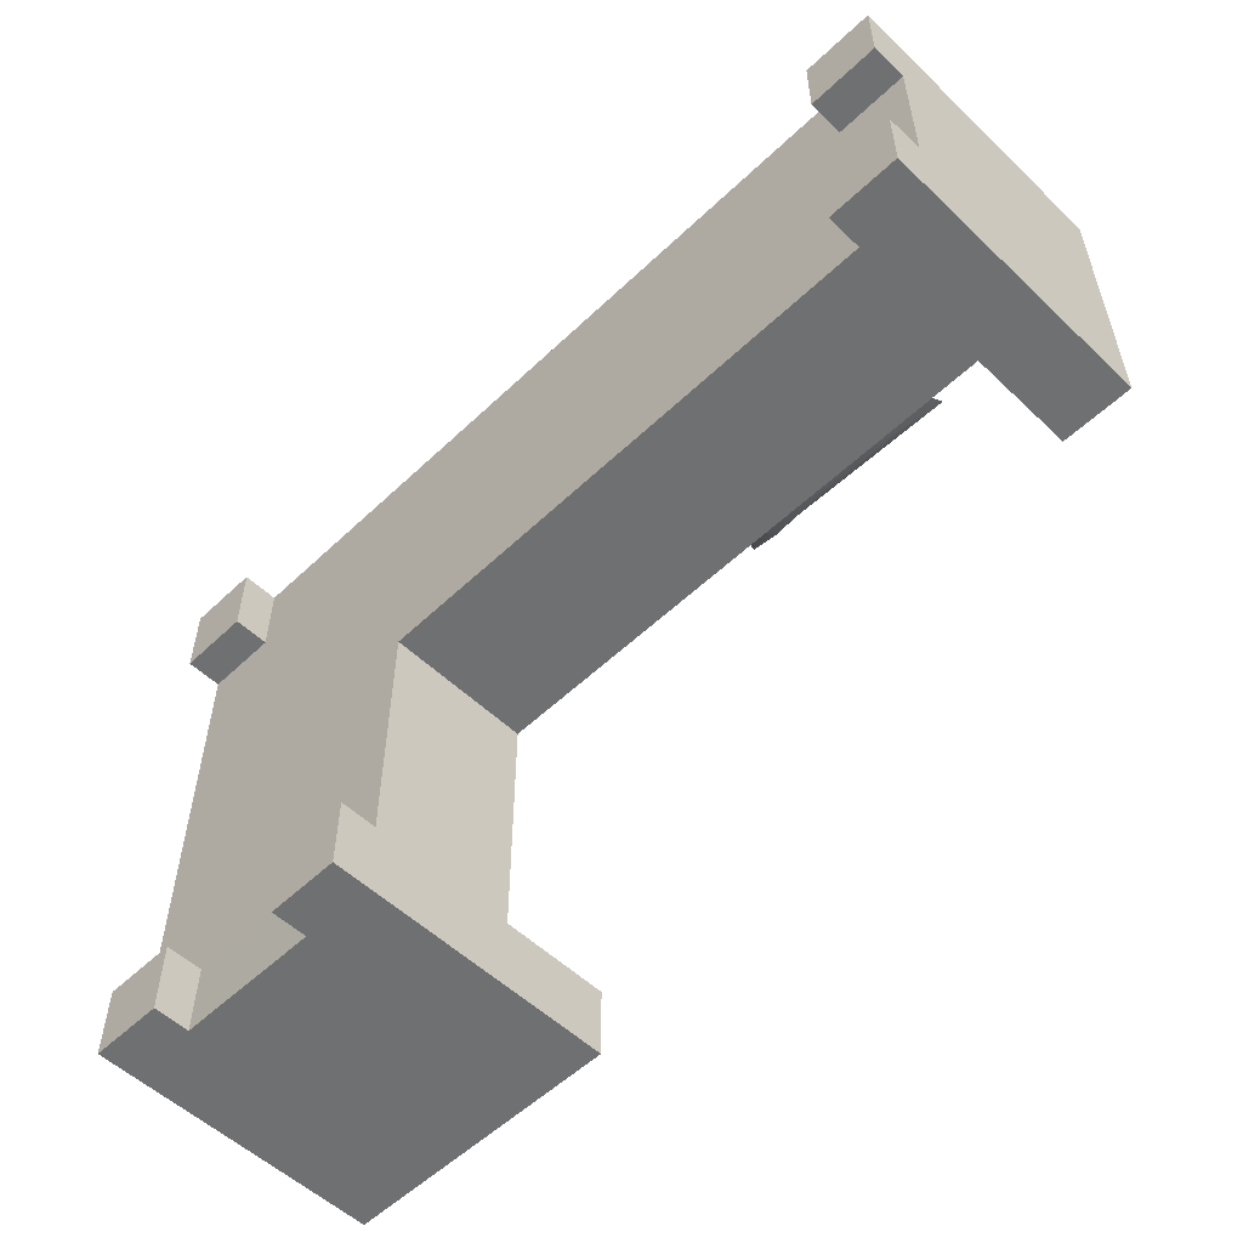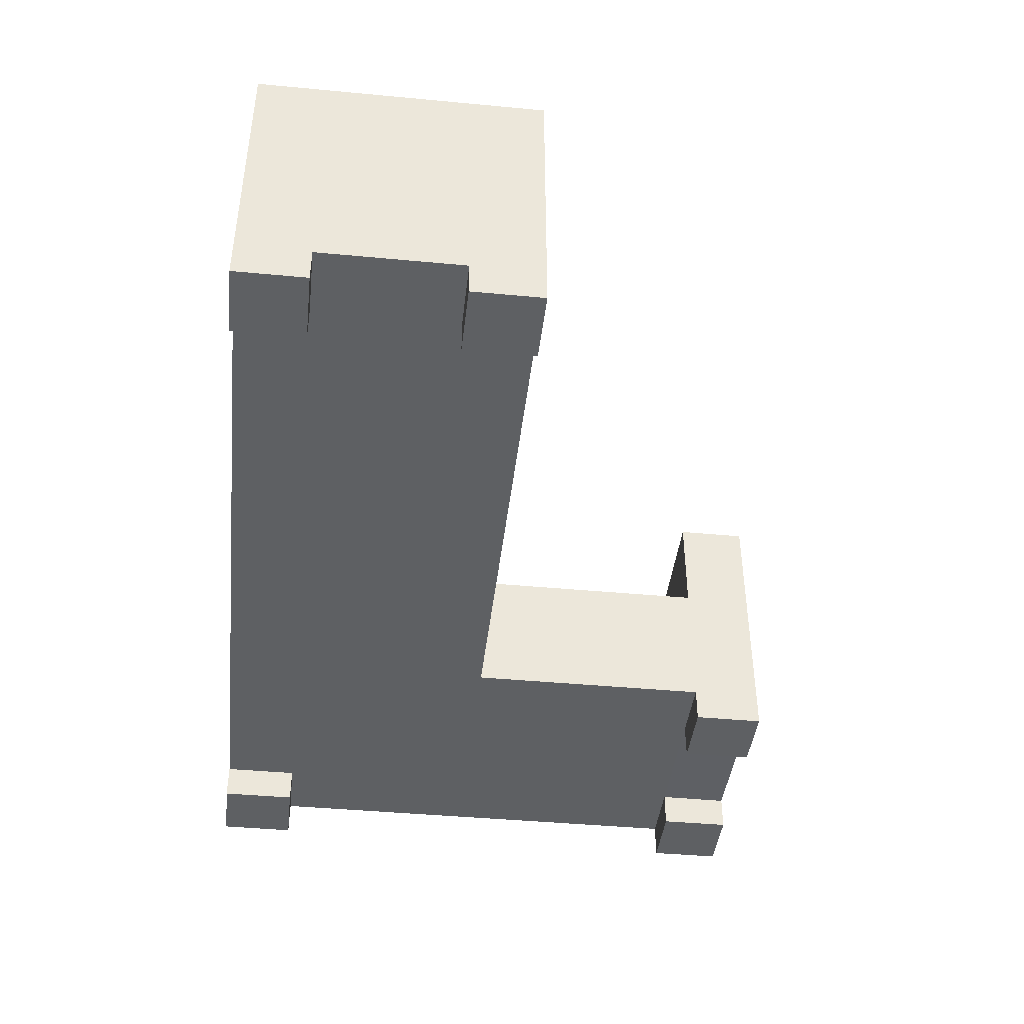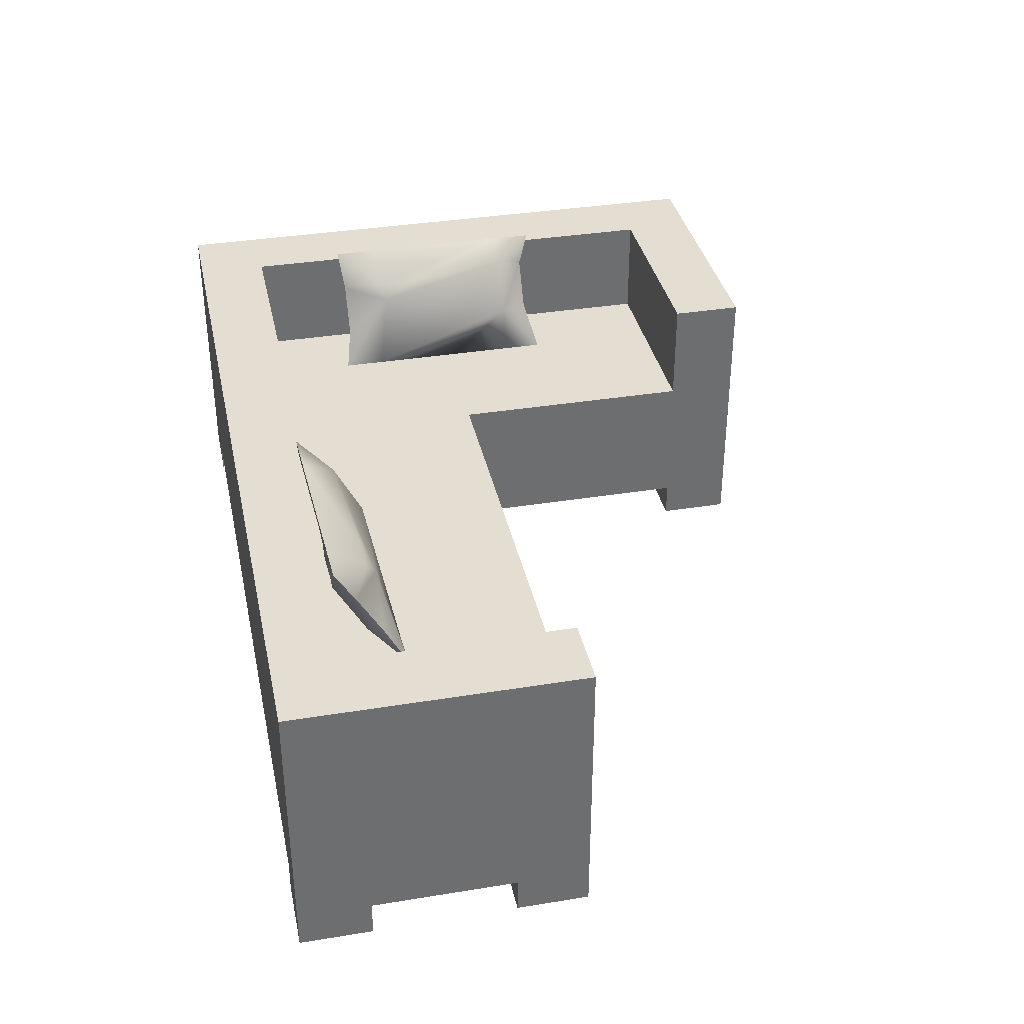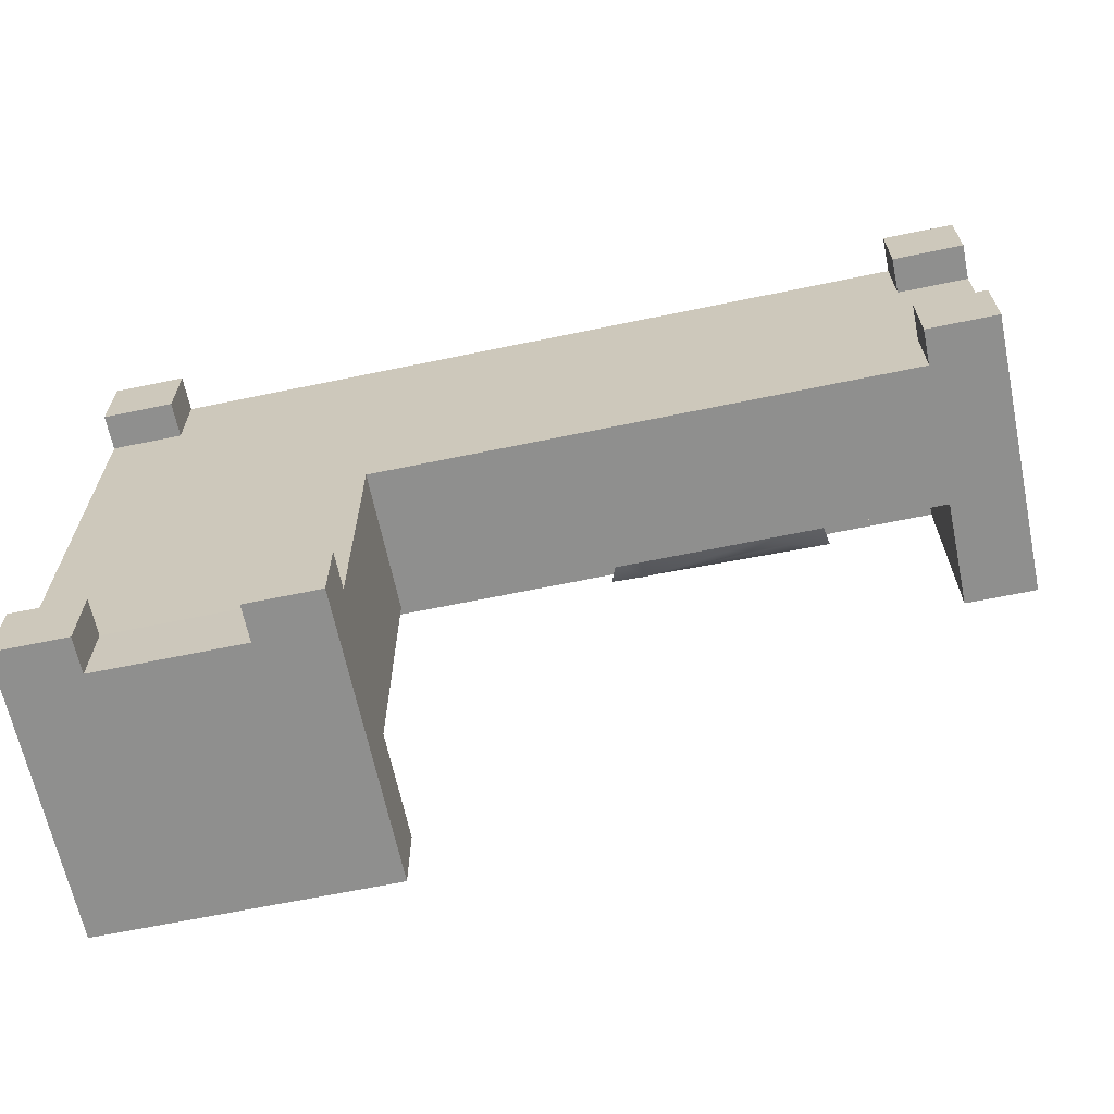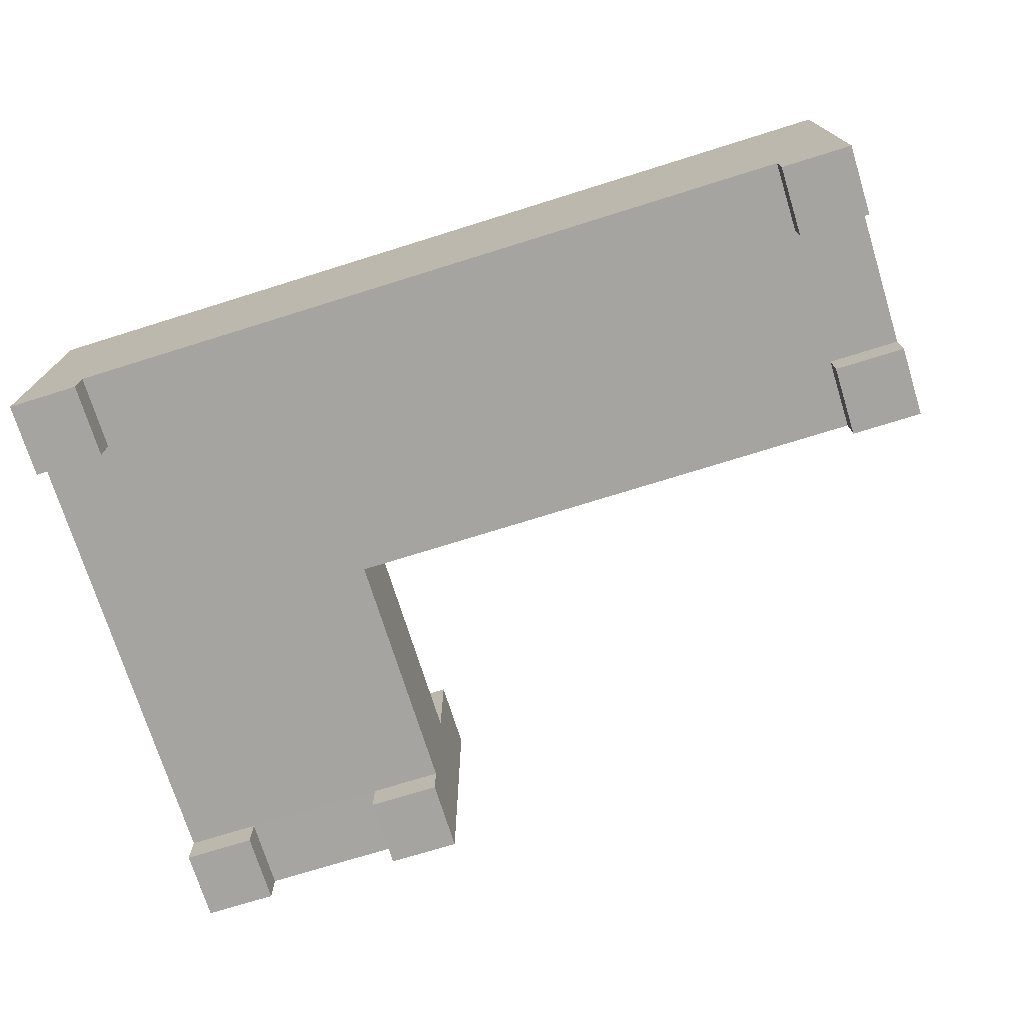
<metadata>
{"format":"obj","ext":"obj","renderer":"f3d","projection":"perspective","resolution":1024,"background":"white","views":[{"elev":-54.8,"azim":45.0,"up":"+Z"},{"elev":-42.7,"azim":83.6,"up":"+Y"},{"elev":36.1,"azim":78.0,"up":"+Y"},{"elev":-65.2,"azim":11.8,"up":"+Z"},{"elev":-73.4,"azim":17.3,"up":"+Y"}]}
</metadata>
<code>
v -0.2228 0.043 -0.1026
v -0.2622 0.08669 0.01507
v -0.2531 0.0842 -0.06191
v -0.2299 0.04865 -0.02264
v -0.2561 0.123 0.03938
v -0.2531 0.0842 -0.09431
v -0.1949 0.02063 -0.0376
v -0.2262 0.04567 0.05852
v -0.2556 0.1259 0.04131
v -0.2556 0.1259 0.07865
v -0.2456 0.09661 -0.1166
v -0.1949 0.02063 -0.09532
v -0.2389 0.093 0.07008
v -0.2556 0.1259 -0.09431
v -0.2441 0.09922 -0.1213
v -0.2556 0.1259 -0.1316
v -0.1949 0.02063 -0.1316
v -0.2023 0.06484 -0.09527
v -0.1949 0.02063 0.04333
v -0.2369 0.09352 0.07459
v -0.2208 0.1028 0.04131
v -0.2211 0.05575 -0.1179
v -0.1949 0.02063 0.0808
v -0.2135 0.05296 0.07459
v -0.227 0.1129 -0.09574
v -0.2523 0.1237 -0.085
v -0.2207 0.05866 -0.1213
v -0.2174 0.05974 -0.1168
v -0.2119 0.08818 0.03333
v -0.2342 0.09294 0.07008
v -0.2208 0.1028 0.003335
v -0.2423 0.09777 -0.1202
v 0.1267 0.0432 0.1326
v 0.2455 0.0869 0.1682
v 0.1683 0.08441 0.1615
v 0.2068 0.04886 0.1371
v 0.2696 0.1232 0.1613
v 0.1359 0.08441 0.1625
v 0.1908 0.02083 0.1026
v 0.2878 0.04588 0.1308
v 0.2716 0.1261 0.1608
v 0.3089 0.1261 0.1596
v 0.1134 0.09682 0.1558
v 0.1331 0.02083 0.1044
v 0.2998 0.09321 0.1431
v 0.136 0.1261 0.1651
v 0.1086 0.09942 0.1544
v 0.09869 0.1261 0.1663
v 0.09677 0.02083 0.1055
v 0.1334 0.06504 0.1118
v 0.2717 0.02083 0.09999
v 0.3042 0.09373 0.1411
v 0.2705 0.103 0.126
v 0.1114 0.05595 0.1313
v 0.3091 0.02083 0.09881
v 0.3035 0.05317 0.1177
v 0.1337 0.1131 0.1365
v 0.1452 0.1239 0.1615
v 0.1079 0.05887 0.131
v 0.1123 0.05994 0.1276
v 0.2622 0.08839 0.1173
v 0.2996 0.09314 0.1385
v 0.2325 0.103 0.1272
v 0.1097 0.09798 0.1526
v -0.326 -0.1069 0.1575
v -0.326 -0.1388 0.2253
v -0.326 -0.1069 0.2253
v -0.326 -0.1388 0.1575
v -0.2622 -0.1069 0.2253
v -0.2622 -0.1388 0.1575
v -0.2622 -0.1388 0.2253
v -0.2642 -0.1069 0.2253
v -0.2622 -0.1069 0.1575
v -0.326 -0.1069 -0.2531
v -0.2622 -0.1069 -0.2531
v -0.2642 -0.1069 -0.2531
v -0.326 -0.1069 -0.3169
v -0.326 -0.1388 -0.2531
v -0.326 -0.1388 -0.3169
v -0.2622 -0.1388 -0.2531
v -0.326 -0.1073 -0.3169
v -0.2622 -0.1388 -0.3169
v 0.4075 -0.1381 0.2253
v 0.4713 -0.1069 0.2253
v 0.4075 -0.1069 0.2253
v -0.1347 -0.1073 -0.2531
v -0.07087 -0.1069 -0.2531
v -0.1347 -0.1069 -0.2531
v -0.07087 -0.1388 -0.3169
v -0.1347 -0.1073 -0.3169
v -0.07087 -0.1073 -0.3169
v -0.2622 -0.1073 -0.3169
v -0.1347 -0.1388 -0.2531
v 0.4075 -0.1388 0.2253
v 0.4075 -0.1069 0.1615
v 0.4713 -0.1388 0.1615
v 0.4713 -0.1069 0.1615
v 0.4075 -0.1069 -0.02984
v 0.4075 -0.1388 0.03395
v 0.4075 -0.1069 0.03395
v -0.07087 -0.1073 -0.2531
v -0.1347 -0.1388 -0.3169
v 0.4713 -0.1388 0.2253
v 0.4075 -0.1381 0.1615
v 0.4075 -0.1388 -0.02984
v 0.4713 -0.1069 0.03395
v 0.4713 -0.1388 -0.02984
v 0.4713 -0.1069 -0.02984
v -0.07087 -0.1388 -0.2531
v 0.4075 -0.1388 0.1615
v 0.4713 -0.1388 0.03395
v -0.326 0.1163 -0.3169
v -0.326 0.1163 0.2253
v 0.4713 0.1163 0.2253
v -0.2622 0.1163 0.1615
v -0.07087 -0.1069 0.2253
v -0.2622 0.1163 -0.2531
v -0.07087 0.1163 -0.3169
v 0.4075 0.1163 0.1615
v -0.2622 0.02063 -0.2531
v 0.4075 0.1163 -0.02984
v 0.4075 0.02063 0.1615
v -0.07087 0.1163 -0.2531
v -0.2622 0.02063 0.1615
v -0.07087 -0.1069 -0.02984
v 0.4713 0.1163 -0.02984
v -0.07087 0.02063 -0.02984
v -0.07087 0.02063 -0.2531
v -0.2622 -0.1069 -0.3169
v 0.4075 0.02063 -0.02984
v -0.326 -0.1392 -0.3169
v -0.07087 -0.1392 -0.3169
g mesh1_mesh1-geometry
f 1 2 3
f 1 4 2
f 5 3 2
f 1 3 6
f 1 7 4
f 4 8 2
f 3 5 9
f 10 5 2
f 6 3 9
f 11 1 6
f 1 12 7
f 7 8 4
f 8 13 2
f 5 10 9
f 13 10 2
f 14 6 9
f 1 11 15
f 16 11 6
f 12 1 17
f 18 7 12
f 19 8 7
f 13 8 20
f 9 10 21
f 10 13 20
f 16 6 14
f 14 9 21
f 11 16 15
f 15 22 1
f 22 17 1
f 17 18 12
f 7 18 19
f 8 19 23
f 8 24 20
f 21 10 20
f 16 14 25
f 21 26 14
f 16 25 15
f 22 15 27
f 17 22 27
f 17 28 18
f 18 29 19
f 29 23 19
f 8 23 24
f 24 30 20
f 30 21 20
f 26 25 14
f 26 21 31
f 25 32 15
f 32 27 15
f 28 17 27
f 28 32 18
f 25 29 18
f 29 24 23
f 30 24 29
f 21 30 29
f 25 26 31
f 31 21 29
f 32 25 18
f 32 28 27
f 25 31 29
g mesh1_mesh1-geometry
f 3 2 1
f 2 4 1
f 2 3 5
f 6 3 1
f 4 7 1
f 2 8 4
f 9 5 3
f 2 5 10
f 9 3 6
f 6 1 11
f 7 12 1
f 4 8 7
f 2 13 8
f 9 10 5
f 2 10 13
f 9 6 14
f 15 11 1
f 6 11 16
f 17 1 12
f 12 7 18
f 7 8 19
f 20 8 13
f 21 10 9
f 20 13 10
f 14 6 16
f 21 9 14
f 15 16 11
f 1 22 15
f 1 17 22
f 12 18 17
f 19 18 7
f 23 19 8
f 20 24 8
f 20 10 21
f 25 14 16
f 14 26 21
f 15 25 16
f 27 15 22
f 27 22 17
f 18 28 17
f 19 29 18
f 19 23 29
f 24 23 8
f 20 30 24
f 20 21 30
f 14 25 26
f 31 21 26
f 15 32 25
f 15 27 32
f 27 17 28
f 18 32 28
f 18 29 25
f 23 24 29
f 29 24 30
f 29 30 21
f 31 26 25
f 29 21 31
f 18 25 32
f 27 28 32
f 29 31 25
g mesh1_mesh1-geometry
f 33 34 35
f 33 36 34
f 37 35 34
f 33 35 38
f 33 39 36
f 36 40 34
f 35 37 41
f 42 37 34
f 38 35 41
f 43 33 38
f 33 44 39
f 39 40 36
f 40 45 34
f 37 42 41
f 45 42 34
f 46 38 41
f 33 43 47
f 48 43 38
f 44 33 49
f 50 39 44
f 51 40 39
f 45 40 52
f 41 42 53
f 42 45 52
f 48 38 46
f 46 41 53
f 43 48 47
f 47 54 33
f 54 49 33
f 49 50 44
f 39 50 51
f 40 51 55
f 40 56 52
f 53 42 52
f 48 46 57
f 53 58 46
f 48 57 47
f 54 47 59
f 49 54 59
f 49 60 50
f 50 61 51
f 61 55 51
f 40 55 56
f 56 62 52
f 62 53 52
f 58 57 46
f 58 53 63
f 57 64 47
f 64 59 47
f 60 49 59
f 60 64 50
f 57 61 50
f 61 56 55
f 62 56 61
f 53 62 61
f 57 58 63
f 63 53 61
f 64 57 50
f 64 60 59
f 57 63 61
g mesh1_mesh1-geometry
f 35 34 33
f 34 36 33
f 34 35 37
f 38 35 33
f 36 39 33
f 34 40 36
f 41 37 35
f 34 37 42
f 41 35 38
f 38 33 43
f 39 44 33
f 36 40 39
f 34 45 40
f 41 42 37
f 34 42 45
f 41 38 46
f 47 43 33
f 38 43 48
f 49 33 44
f 44 39 50
f 39 40 51
f 52 40 45
f 53 42 41
f 52 45 42
f 46 38 48
f 53 41 46
f 47 48 43
f 33 54 47
f 33 49 54
f 44 50 49
f 51 50 39
f 55 51 40
f 52 56 40
f 52 42 53
f 57 46 48
f 46 58 53
f 47 57 48
f 59 47 54
f 59 54 49
f 50 60 49
f 51 61 50
f 51 55 61
f 56 55 40
f 52 62 56
f 52 53 62
f 46 57 58
f 63 53 58
f 47 64 57
f 47 59 64
f 59 49 60
f 50 64 60
f 50 61 57
f 55 56 61
f 61 56 62
f 61 62 53
f 63 58 57
f 61 53 63
f 50 57 64
f 59 60 64
f 61 63 57
g mesh2_mesh2-geometry
f 65 66 67
f 66 65 68
f 66 69 67
f 65 70 68
f 69 66 71
f 67 69 72
f 70 65 73
f 70 69 71
f 74 75 76
f 69 70 73
f 77 78 74
f 78 75 74
f 78 77 79
f 75 78 80
f 79 77 81
f 82 75 80
f 83 84 85
f 86 87 88
f 89 90 91
f 81 82 79
f 75 82 92
f 90 93 86
f 94 84 83
f 95 83 85
f 84 96 97
f 98 99 100
f 86 101 87
f 90 89 102
f 101 89 91
f 82 81 92
f 93 90 102
f 93 101 86
f 84 94 103
f 83 95 104
f 97 104 95
f 96 84 103
f 96 104 97
f 99 98 105
f 99 106 100
f 107 98 108
f 89 101 109
f 101 93 109
f 104 96 110
f 98 107 105
f 106 99 111
f 106 107 108
f 107 106 111
g mesh2_mesh2-geometry
f 67 66 65
f 68 65 66
f 67 69 66
f 65 112 67
f 65 76 67
f 67 76 65
f 68 70 65
f 70 66 68
f 68 66 70
f 71 66 69
f 72 69 67
f 113 67 112
f 74 112 65
f 76 65 74
f 74 65 76
f 67 76 72
f 72 76 67
f 73 65 70
f 66 70 71
f 71 70 66
f 71 69 70
f 72 75 69
f 69 75 72
f 72 114 69
f 67 114 72
f 113 114 67
f 112 115 113
f 77 112 74
f 76 75 74
f 75 72 76
f 76 72 75
f 73 70 69
f 69 75 73
f 73 75 69
f 69 114 116
f 114 113 115
f 115 112 117
f 112 77 118
f 74 78 77
f 74 75 78
f 73 88 69
f 69 88 73
f 88 73 75
f 75 73 88
f 116 114 85
f 69 88 116
f 116 88 69
f 119 114 115
f 118 117 112
f 117 120 115
f 118 77 91
f 79 77 78
f 80 78 75
f 75 90 88
f 88 90 75
f 84 85 114
f 116 98 85
f 85 98 116
f 116 88 87
f 87 88 116
f 121 114 119
f 119 115 122
f 123 117 118
f 124 115 120
f 117 123 120
f 91 77 90
f 118 91 123
f 81 77 79
f 82 78 79
f 79 78 82
f 78 82 80
f 80 82 78
f 80 75 82
f 90 75 92
f 92 75 90
f 90 86 88
f 88 86 90
f 85 84 83
f 85 97 84
f 84 97 85
f 84 114 97
f 98 116 125
f 125 116 98
f 85 98 100
f 100 98 85
f 88 87 86
f 116 87 125
f 125 87 116
f 126 114 121
f 119 122 121
f 124 122 115
f 120 127 124
f 128 120 123
f 90 77 92
f 91 90 89
f 123 91 128
f 81 92 77
f 79 82 81
f 92 82 75
f 129 75 92
f 92 75 129
f 86 93 90
f 83 84 94
f 85 83 95
f 97 85 95
f 95 85 97
f 97 96 84
f 126 97 114
f 125 98 127
f 100 99 98
f 108 100 98
f 98 100 108
f 85 100 95
f 95 100 85
f 87 101 86
f 125 127 87
f 121 130 126
f 130 121 122
f 122 124 127
f 127 120 128
f 102 89 90
f 91 89 101
f 128 91 87
f 92 81 82
f 102 90 93
f 86 101 93
f 103 94 84
f 104 94 83
f 83 94 104
f 104 95 83
f 95 104 97
f 95 106 97
f 97 106 95
f 103 84 96
f 97 104 96
f 106 97 126
f 108 127 98
f 105 98 99
f 100 106 99
f 100 108 106
f 106 108 100
f 108 98 107
f 106 95 100
f 100 95 106
f 101 87 91
f 128 87 127
f 126 130 108
f 130 122 127
f 89 93 102
f 102 93 89
f 109 101 89
f 109 93 101
f 94 96 103
f 103 96 94
f 94 104 110
f 110 104 94
f 110 96 104
f 108 106 126
f 130 127 108
f 105 107 98
f 107 99 105
f 105 99 107
f 111 99 106
f 108 107 106
f 93 89 109
f 109 89 93
f 96 94 110
f 110 94 96
f 99 107 111
f 111 107 99
f 111 106 107
g mesh2_mesh2-geometry
f 67 112 65
f 112 67 113
f 65 112 74
f 69 114 72
f 72 114 67
f 67 114 113
f 113 115 112
f 74 112 77
f 116 114 69
f 115 113 114
f 117 112 115
f 118 77 112
f 85 114 116
f 115 114 119
f 112 117 118
f 115 120 117
f 91 77 118
f 114 85 84
f 119 114 121
f 122 115 119
f 118 117 123
f 120 115 124
f 120 123 117
f 90 77 91
f 123 91 118
f 97 114 84
f 121 114 126
f 121 122 119
f 115 122 124
f 124 127 120
f 123 120 128
f 92 77 90
f 128 91 123
f 77 92 81
f 114 97 126
f 127 98 125
f 87 127 125
f 126 130 121
f 122 121 130
f 127 124 122
f 128 120 127
f 87 91 128
f 126 97 106
f 98 127 108
f 91 87 101
f 127 87 128
f 108 130 126
f 127 122 130
f 126 106 108
f 108 127 130
g mesh3_mesh3-geometry
l 116 85
l 116 125
l 69 116
l 125 87
l 73 69
l 88 87
l 75 73
l 88 90
l 75 88
l 75 76
l 75 92
l 76 72
l 76 74
g mesh4_mesh4-geometry
l 82 79
l 80 82
l 79 131
g mesh5_mesh5-geometry
l 71 70
l 70 68
g mesh6_mesh6-geometry
l 107 111
g mesh7_mesh7-geometry
l 100 95
g mesh8_mesh8-geometry
l 96 103
g mesh9_mesh9-geometry
l 94 110
g mesh10_mesh10-geometry
l 132 89
g mesh11_mesh11-geometry
l 93 109
l 102 93

</code>
